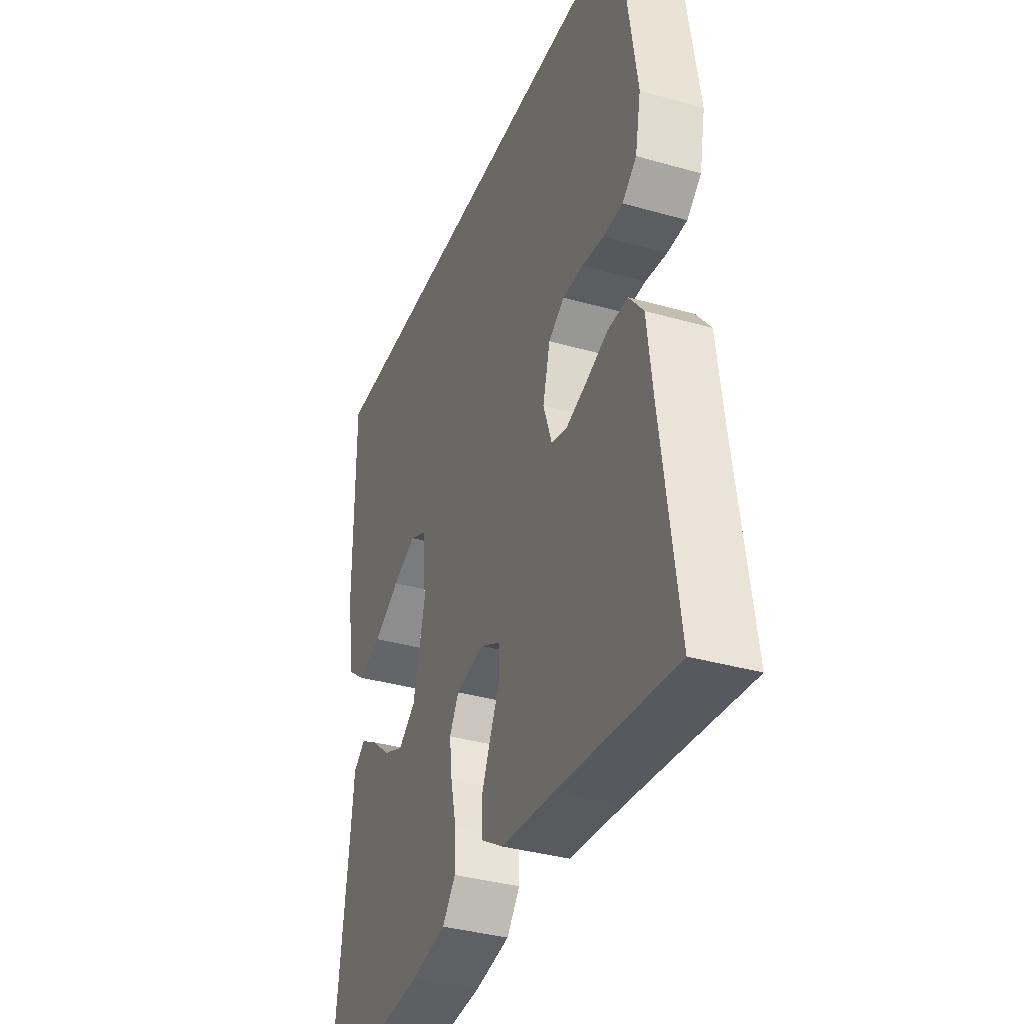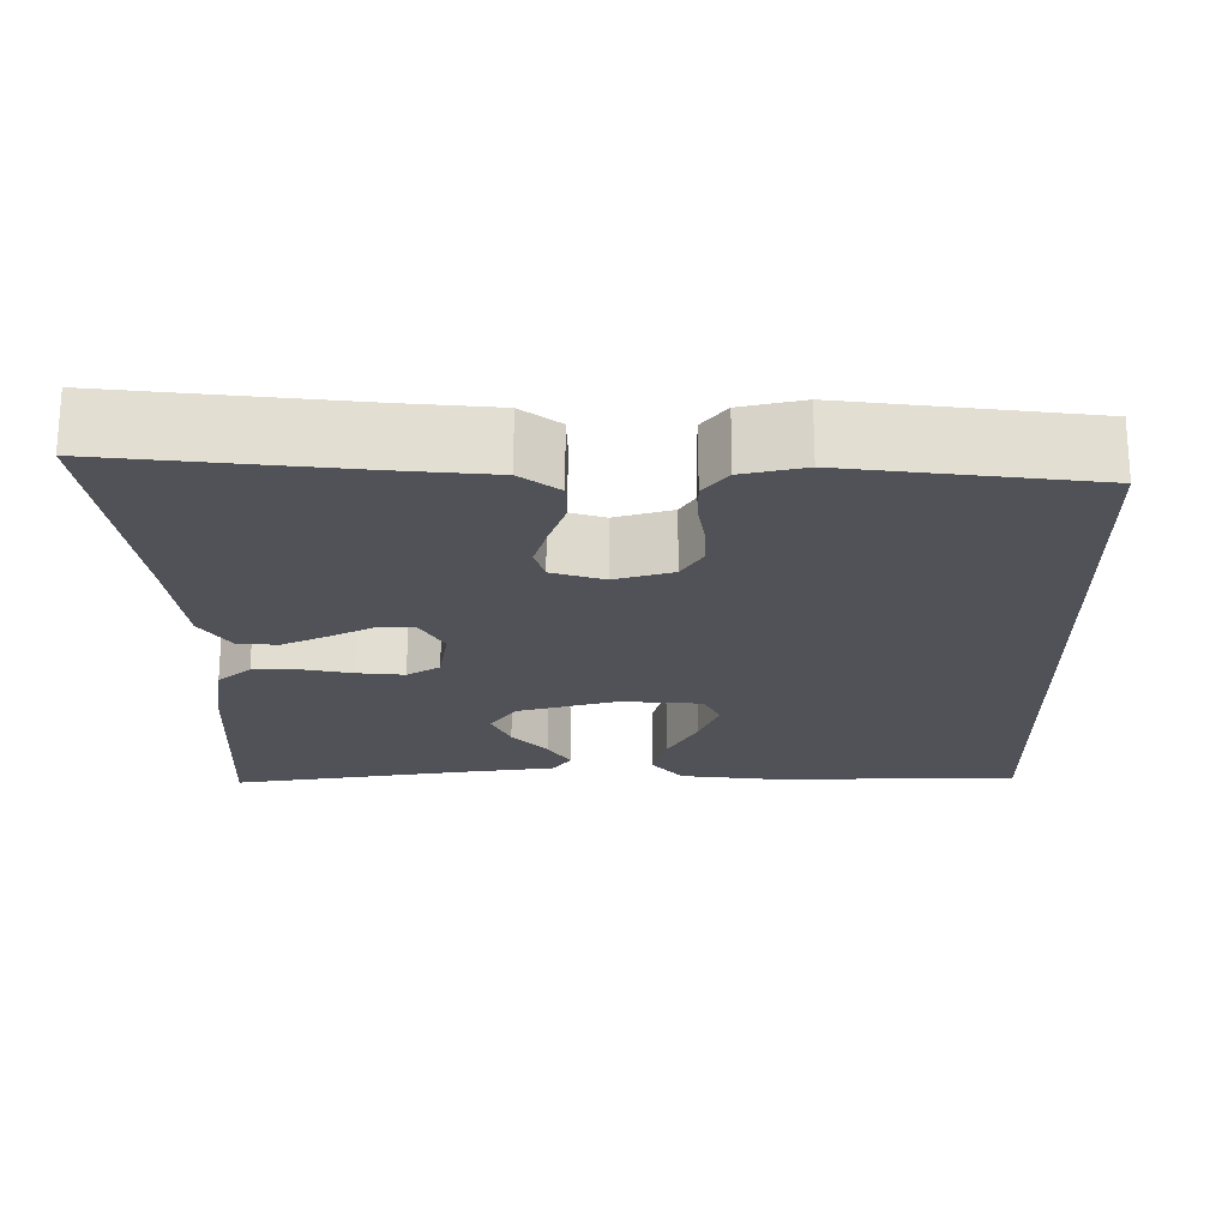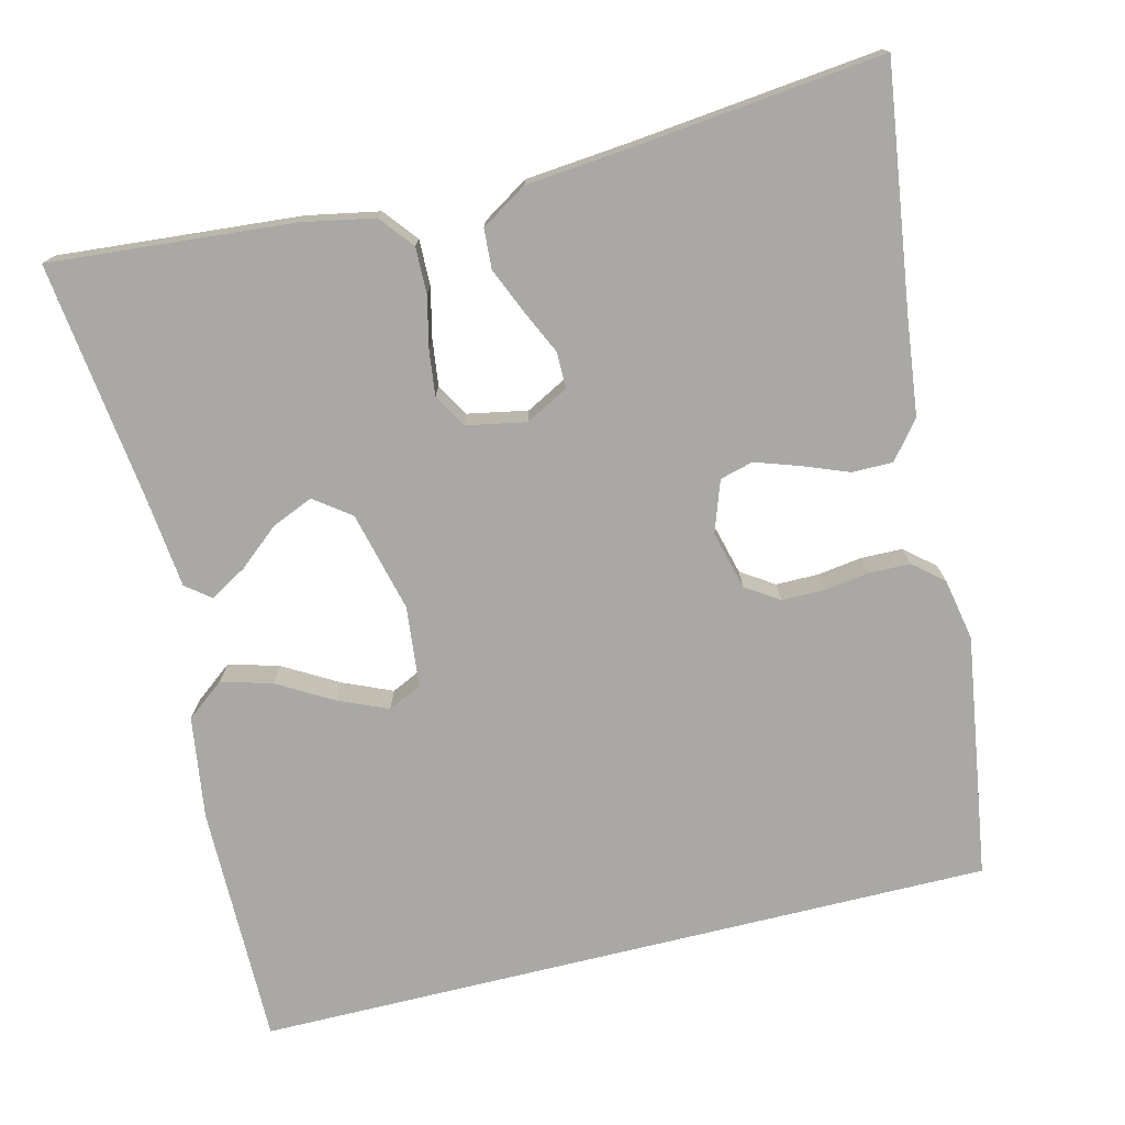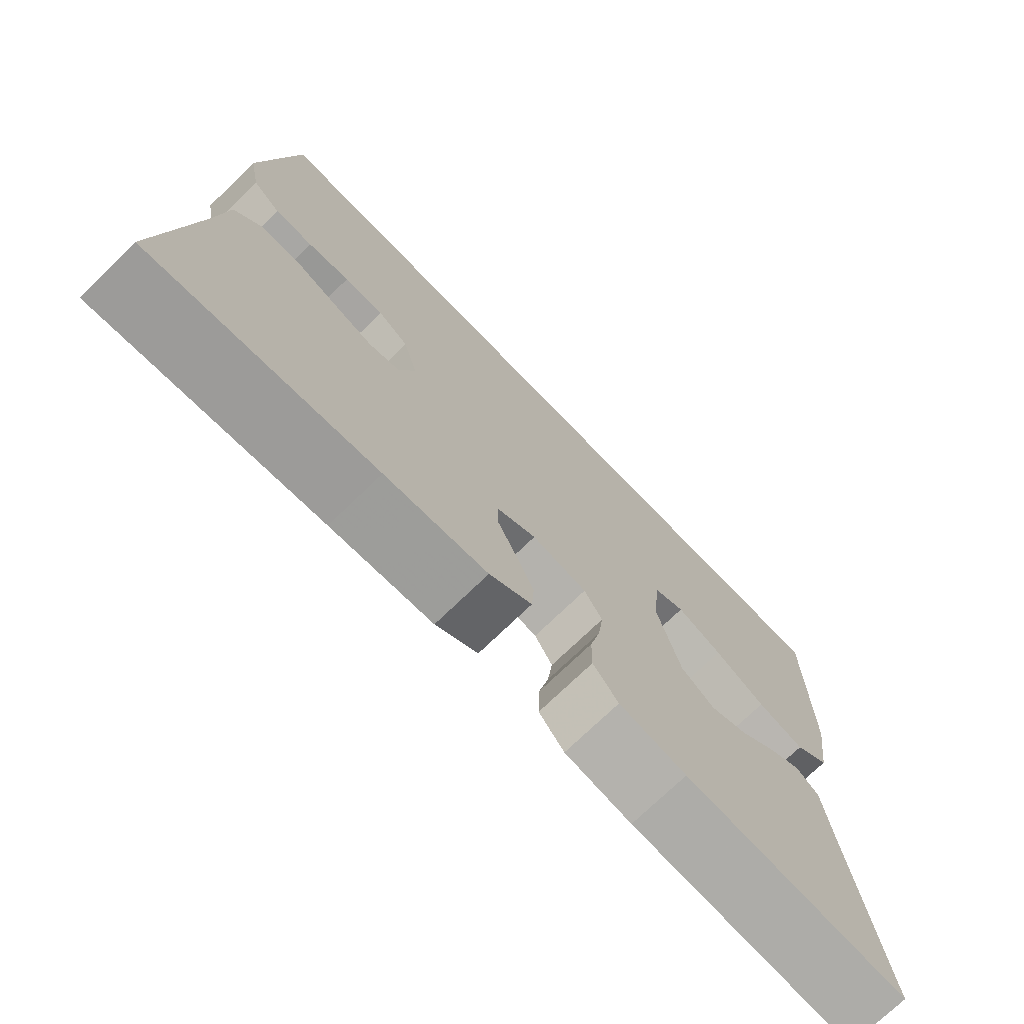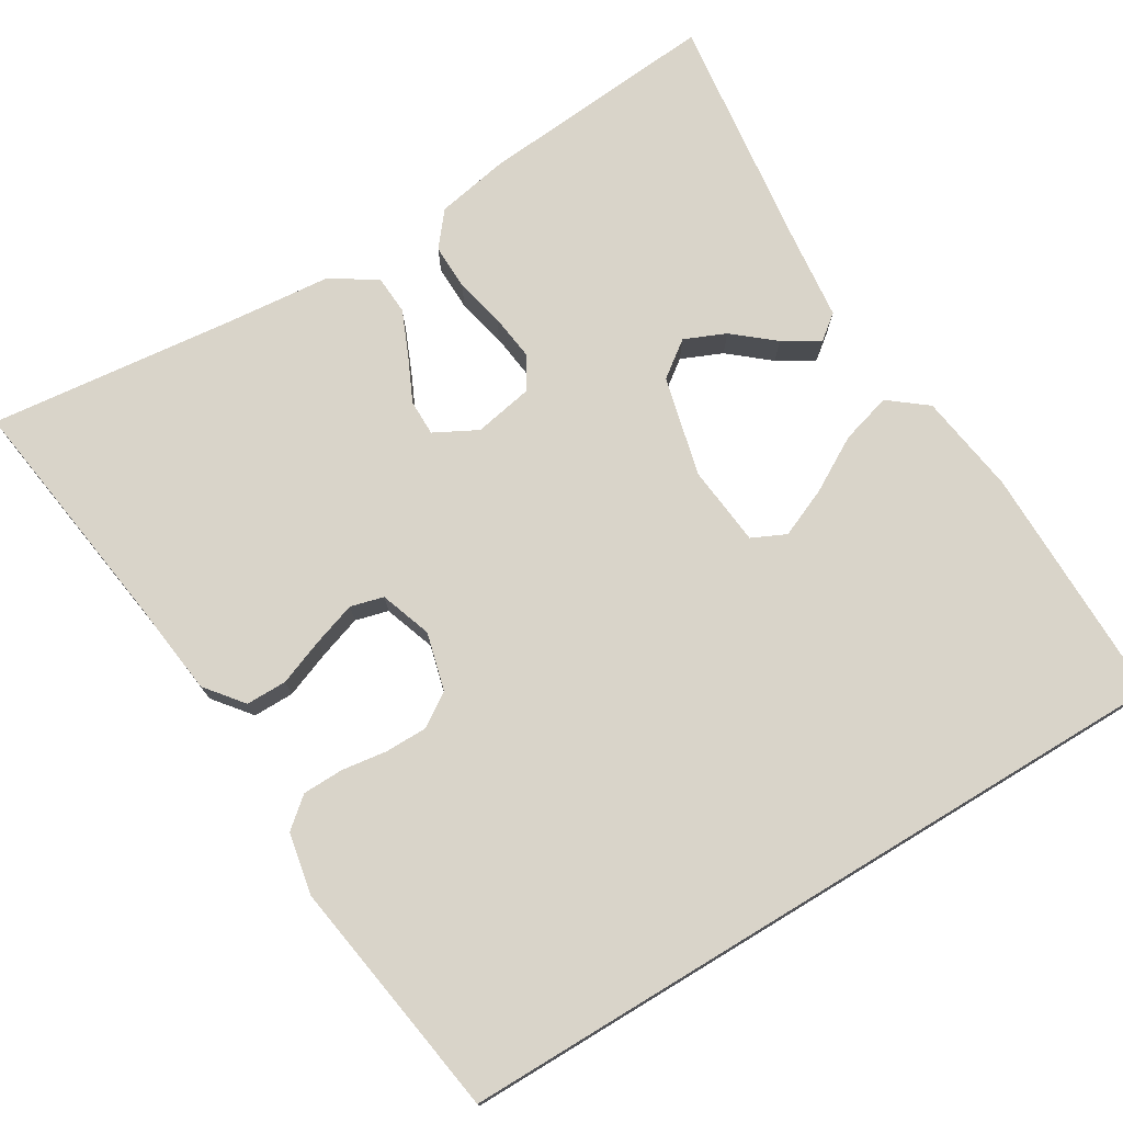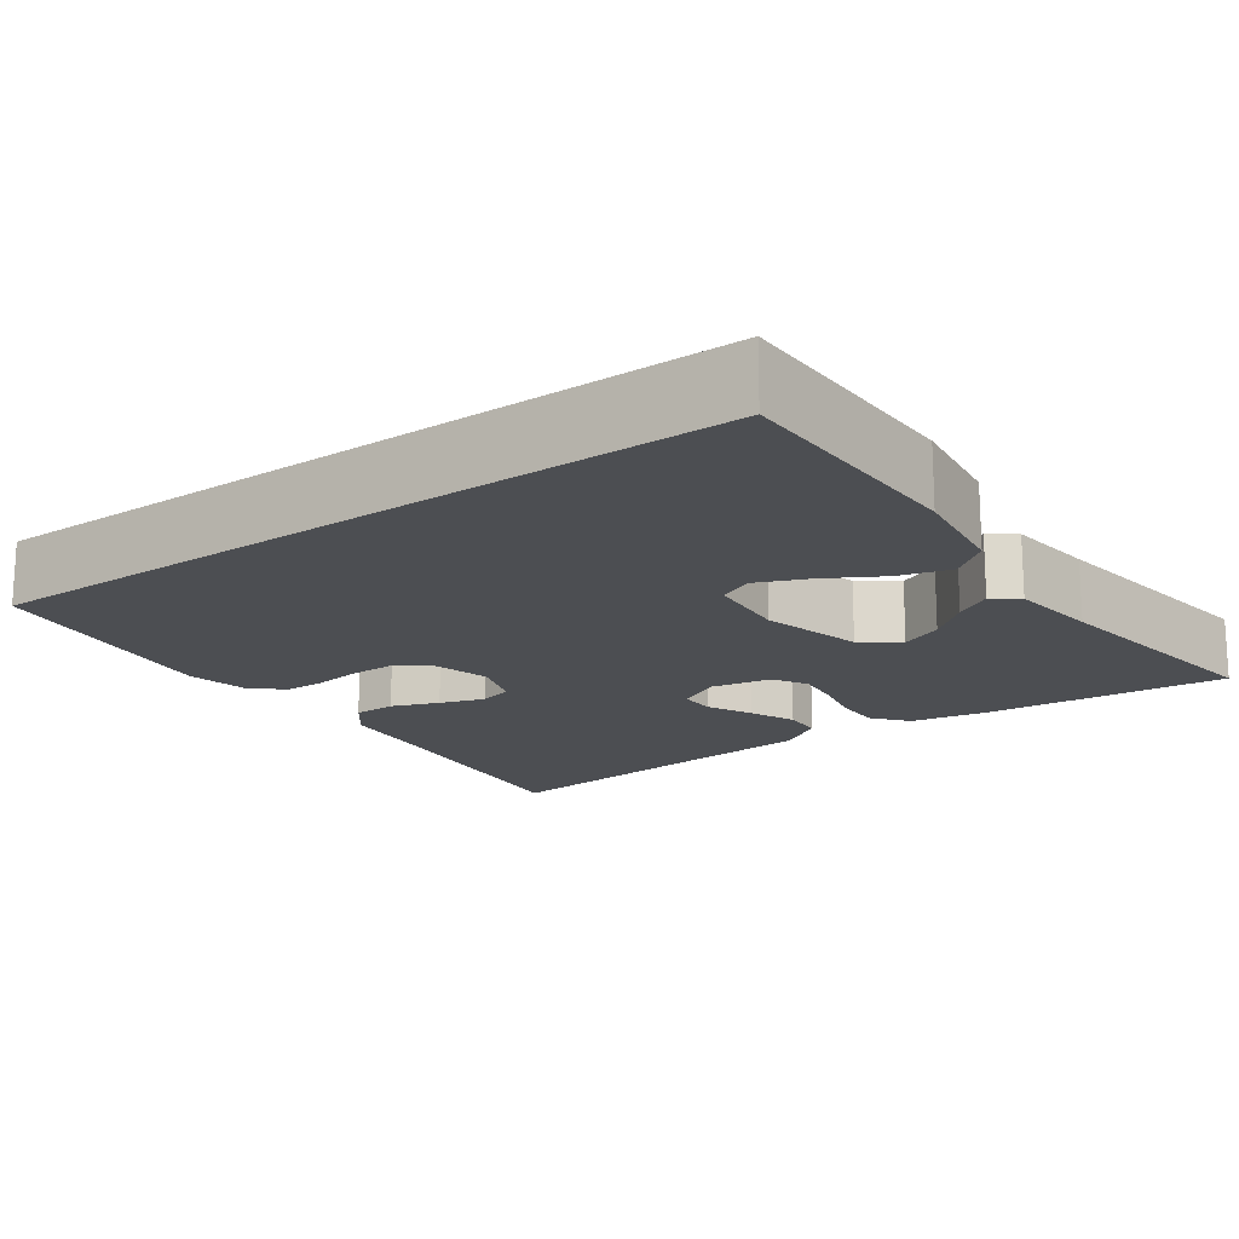
<metadata>
{"format":"obj","ext":"obj","renderer":"f3d","projection":"perspective","resolution":1024,"background":"white","views":[{"elev":-36.1,"azim":-110.5,"up":"+Z"},{"elev":-21.4,"azim":-88.4,"up":"+Y"},{"elev":-74.9,"azim":-166.2,"up":"+Y"},{"elev":-73.9,"azim":-46.0,"up":"+Z"},{"elev":74.9,"azim":-31.2,"up":"+Y"},{"elev":-16.9,"azim":35.8,"up":"+Y"}]}
</metadata>
<code>
v 0.5 0.07 -0.5
v 0.2 0.07 -0.475
v 0.11 0.07 -0.458
v 0.076 0.07 -0.416
v 0.077 0.07 -0.359
v 0.091 0.07 -0.297
v 0.098 0.07 -0.24
v 0.074 0.07 -0.199
v 0 0.07 -0.185
v -0.053 0.07 -0.213
v -0.053 0.07 -0.258
v -0.027 0.07 -0.313
v -0.003 0.07 -0.369
v -0.006 0.07 -0.418
v -0.063 0.07 -0.454
v -0.2 0.07 -0.467
v -0.5 0.07 -0.5
v -0.459 0.07 -0.2
v -0.445 0.07 -0.082
v -0.408 0.07 -0.035
v -0.357 0.07 -0.035
v -0.3 0.07 -0.057
v -0.246 0.07 -0.075
v -0.205 0.07 -0.064
v -0.183 0.07 0
v -0.202 0.07 0.072
v -0.243 0.07 0.099
v -0.296 0.07 0.099
v -0.352 0.07 0.091
v -0.403 0.07 0.092
v -0.44 0.07 0.123
v -0.455 0.07 0.2
v -0.41 0.07 0.5
v 0.507 0.07 0.5
v 0.506 0.07 0.2
v 0.488 0.07 0.074
v 0.441 0.07 0.037
v 0.378 0.07 0.055
v 0.31 0.07 0.094
v 0.249 0.07 0.12
v 0.207 0.07 0.1
v 0.197 0.07 0
v 0.228 0.07 -0.124
v 0.273 0.07 -0.157
v 0.324 0.07 -0.135
v 0.374 0.07 -0.093
v 0.419 0.07 -0.066
v 0.45 0.07 -0.09
v 0.462 0.07 -0.2
v 0.5 0 -0.5
v 0.2 0 -0.475
v 0.11 0 -0.458
v 0.076 0 -0.416
v 0.077 0 -0.359
v 0.091 0 -0.297
v 0.098 0 -0.24
v 0.074 0 -0.199
v 0 0 -0.185
v -0.053 0 -0.213
v -0.053 0 -0.258
v -0.027 0 -0.313
v -0.003 0 -0.369
v -0.006 0 -0.418
v -0.063 0 -0.454
v -0.2 0 -0.467
v -0.5 0 -0.5
v -0.459 0 -0.2
v -0.445 0 -0.082
v -0.408 0 -0.035
v -0.357 0 -0.035
v -0.3 0 -0.057
v -0.246 0 -0.075
v -0.205 0 -0.064
v -0.183 0 0
v -0.202 0 0.072
v -0.243 0 0.099
v -0.296 0 0.099
v -0.352 0 0.091
v -0.403 0 0.092
v -0.44 0 0.123
v -0.455 0 0.2
v -0.41 0 0.5
v 0.507 0 0.5
v 0.506 0 0.2
v 0.488 0 0.074
v 0.441 0 0.037
v 0.378 0 0.055
v 0.31 0 0.094
v 0.249 0 0.12
v 0.207 0 0.1
v 0.197 0 0
v 0.228 0 -0.124
v 0.273 0 -0.157
v 0.324 0 -0.135
v 0.374 0 -0.093
v 0.419 0 -0.066
v 0.45 0 -0.09
v 0.462 0 -0.2
f 47 48 49
f 46 47 49
f 45 46 49
f 4 5 6
f 3 4 6
f 2 3 6
f 1 2 6
f 49 1 6
f 45 49 6
f 44 45 6
f 43 44 6 7
f 42 43 7 8
f 41 42 8 9
f 37 38 39
f 36 37 39
f 35 36 39
f 34 35 39
f 34 39 40
f 32 33 34
f 31 32 34
f 30 31 34
f 29 30 34
f 28 29 34
f 34 40 41
f 28 34 41
f 27 28 41
f 20 21 22
f 19 20 22
f 18 19 22
f 18 22 23
f 17 18 23
f 16 17 23
f 16 23 24
f 15 16 24
f 14 15 24
f 13 14 24
f 12 13 24
f 11 12 24
f 41 9 10
f 26 27 41
f 25 26 41 10
f 10 11 24 25
f 98 97 96
f 98 96 95
f 98 95 94
f 55 54 53
f 55 53 52
f 55 52 51
f 55 51 50
f 55 50 98
f 55 98 94
f 55 94 93
f 56 55 93 92
f 57 56 92 91
f 58 57 91 90
f 88 87 86
f 88 86 85
f 88 85 84
f 88 84 83
f 89 88 83
f 83 82 81
f 83 81 80
f 83 80 79
f 83 79 78
f 83 78 77
f 90 89 83
f 90 83 77
f 90 77 76
f 71 70 69
f 71 69 68
f 71 68 67
f 72 71 67
f 72 67 66
f 72 66 65
f 73 72 65
f 73 65 64
f 73 64 63
f 73 63 62
f 73 62 61
f 73 61 60
f 59 58 90
f 90 76 75
f 59 90 75 74
f 74 73 60 59
f 1 50 51 2
f 2 51 52 3
f 3 52 53 4
f 4 53 54 5
f 5 54 55 6
f 6 55 56 7
f 7 56 57 8
f 8 57 58 9
f 9 58 59 10
f 10 59 60 11
f 11 60 61 12
f 12 61 62 13
f 13 62 63 14
f 14 63 64 15
f 15 64 65 16
f 16 65 66 17
f 17 66 67 18
f 18 67 68 19
f 19 68 69 20
f 20 69 70 21
f 21 70 71 22
f 22 71 72 23
f 23 72 73 24
f 24 73 74 25
f 25 74 75 26
f 26 75 76 27
f 27 76 77 28
f 28 77 78 29
f 29 78 79 30
f 30 79 80 31
f 31 80 81 32
f 32 81 82 33
f 33 82 83 34
f 34 83 84 35
f 35 84 85 36
f 36 85 86 37
f 37 86 87 38
f 38 87 88 39
f 39 88 89 40
f 40 89 90 41
f 41 90 91 42
f 42 91 92 43
f 43 92 93 44
f 44 93 94 45
f 45 94 95 46
f 46 95 96 47
f 47 96 97 48
f 48 97 98 49
f 49 98 50 1

</code>
